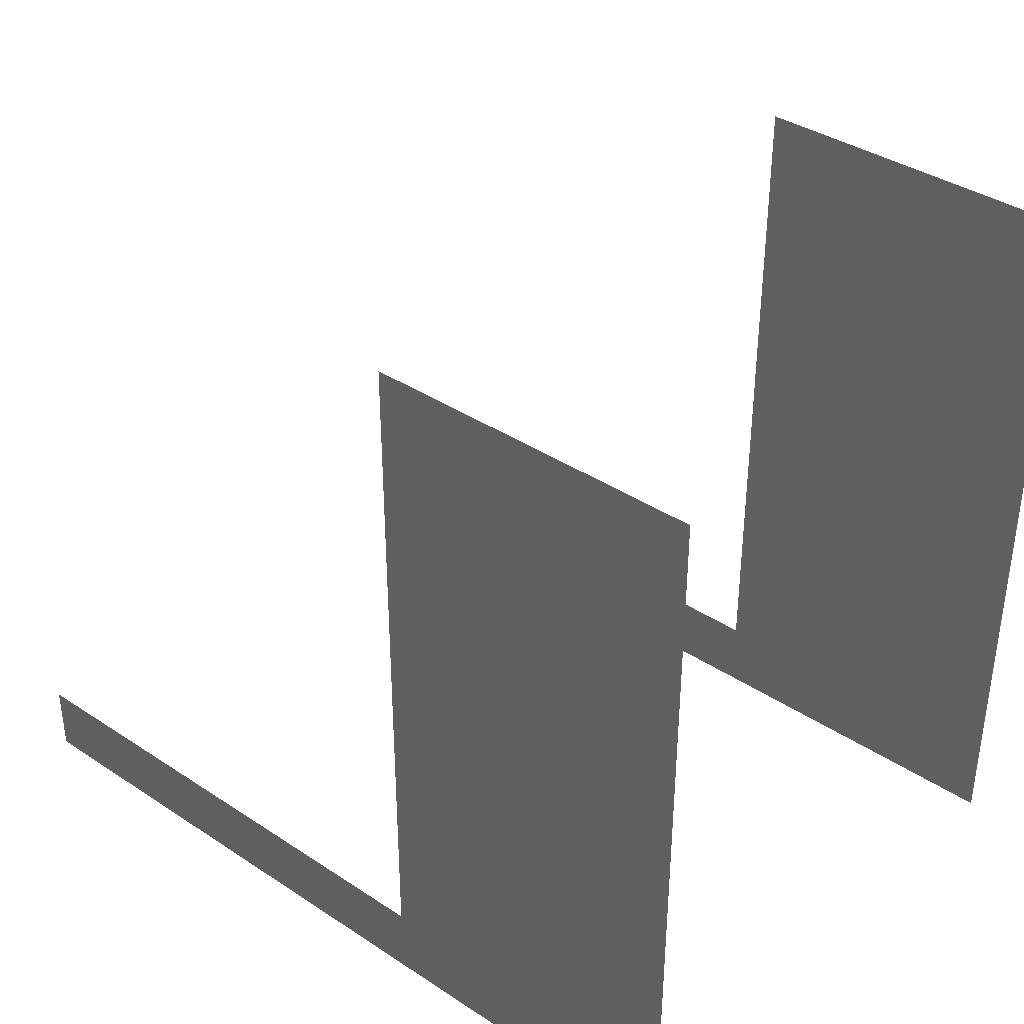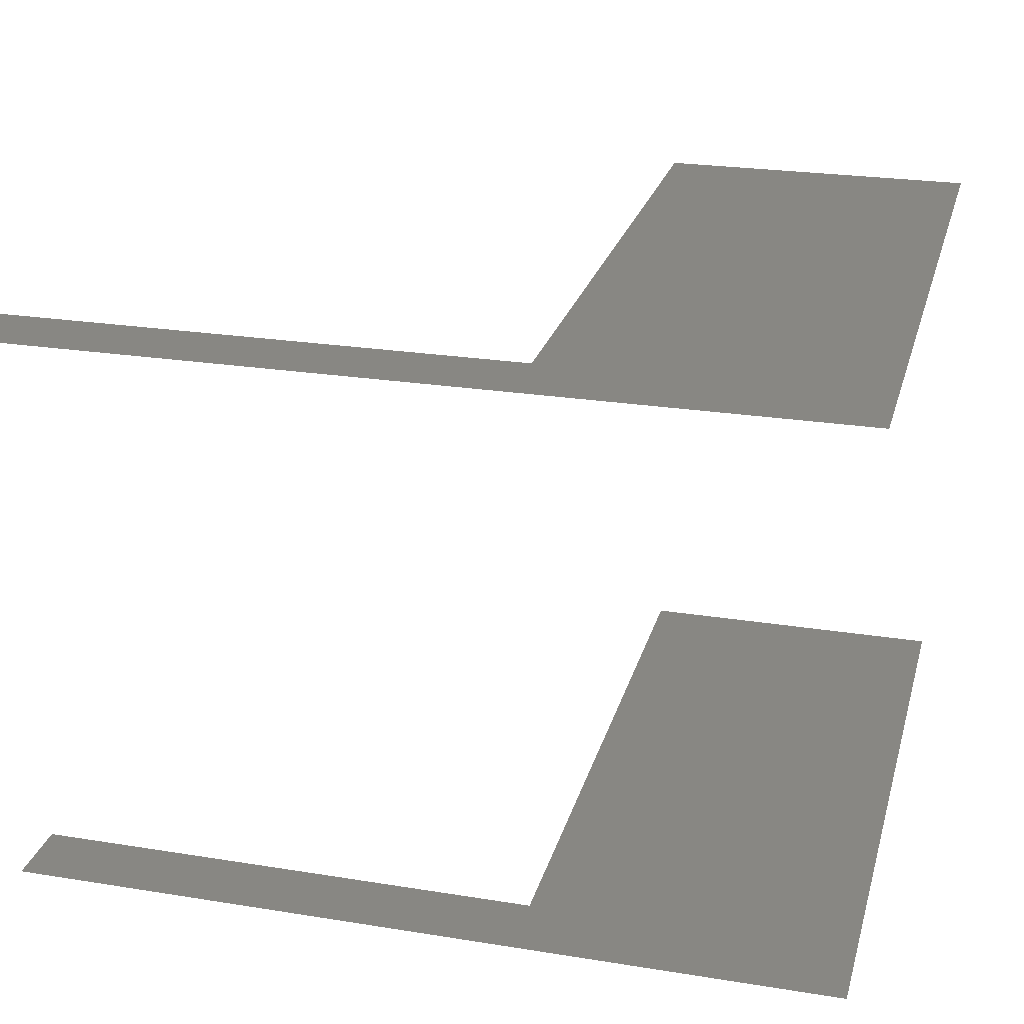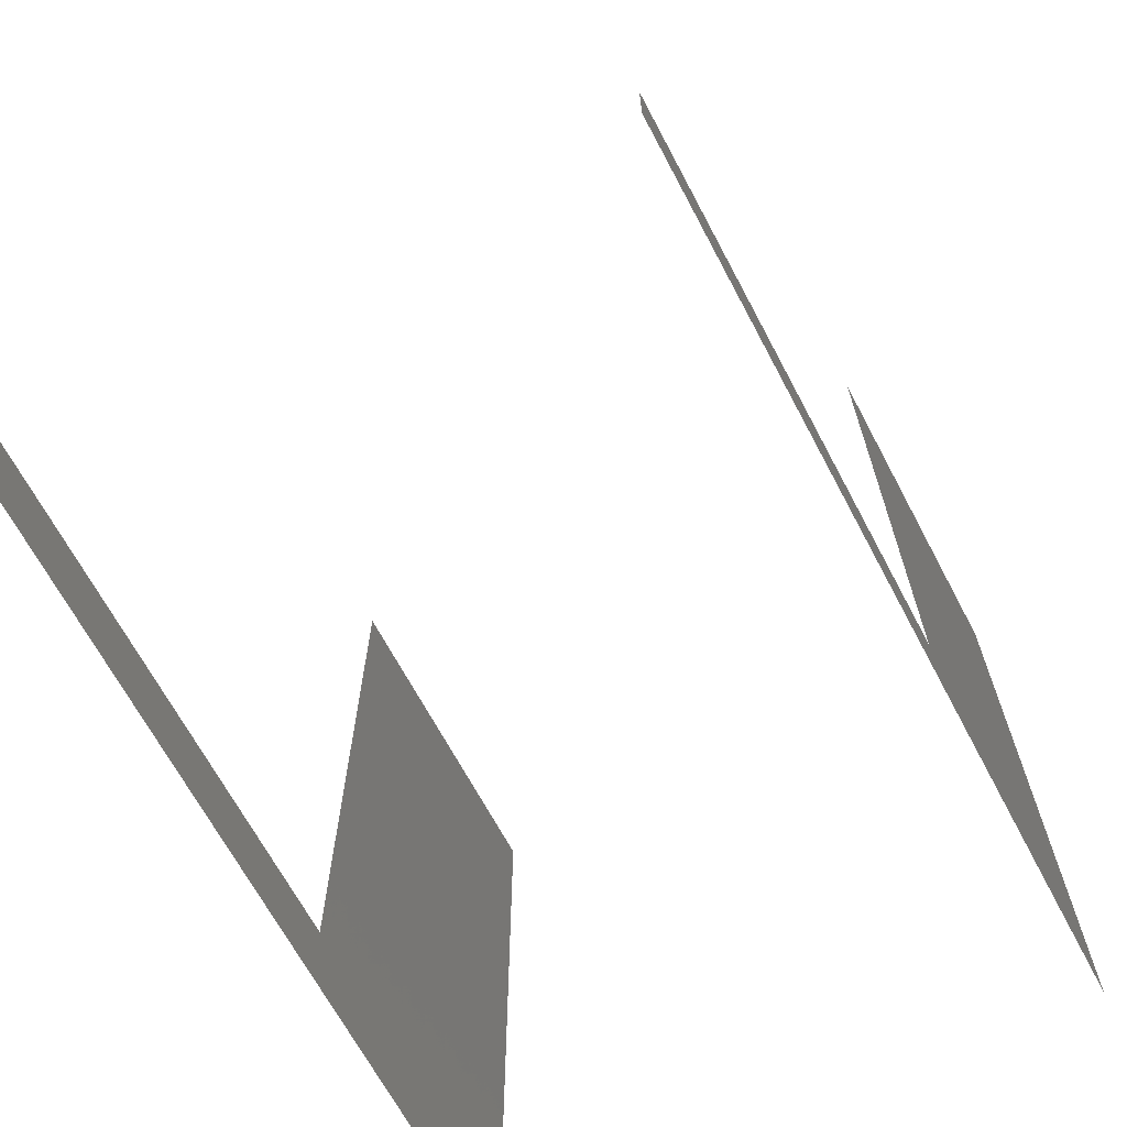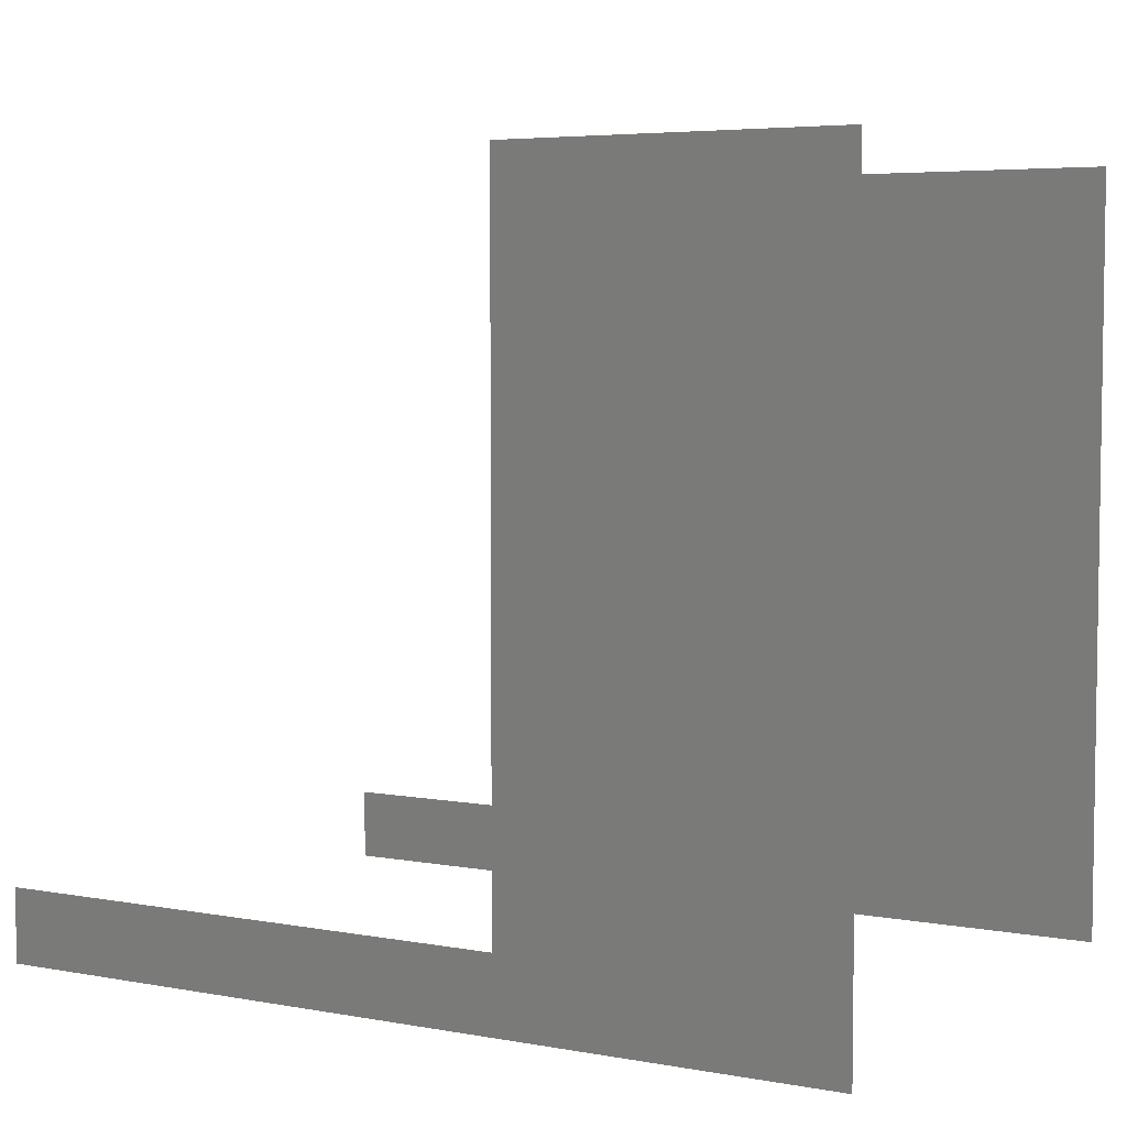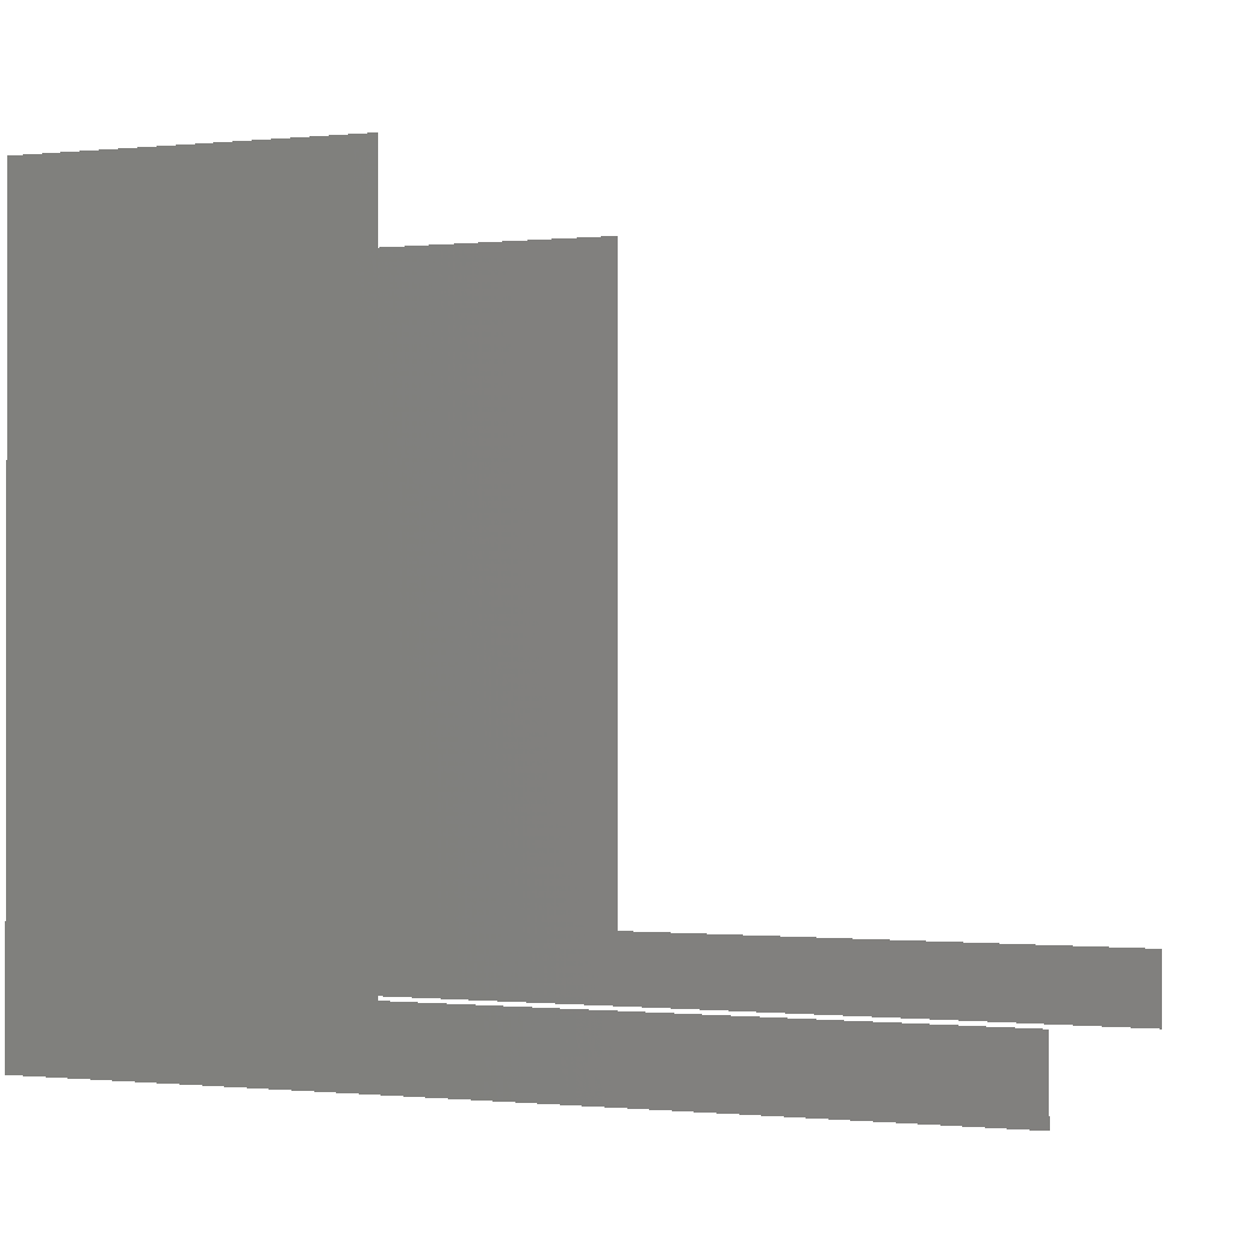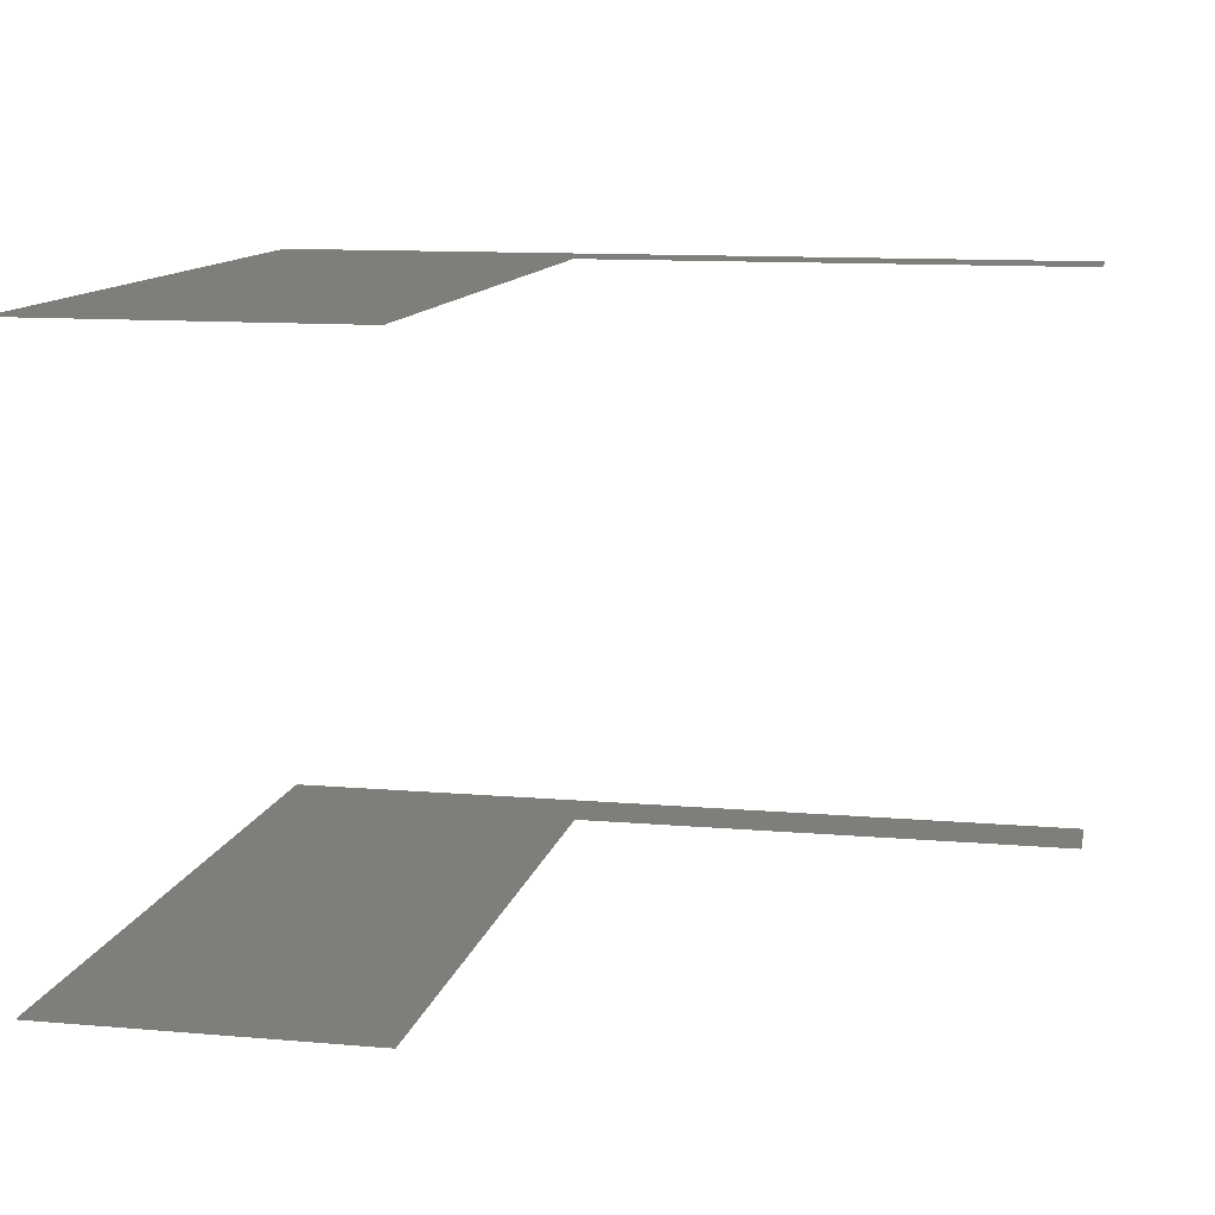
<metadata>
{"format":"stl","ext":"stl","renderer":"f3d","projection":"perspective","resolution":1024,"background":"white","views":[{"elev":37.9,"azim":-140.0,"up":"+Z"},{"elev":24.6,"azim":-165.3,"up":"+Y"},{"elev":-67.6,"azim":118.0,"up":"+Z"},{"elev":5.1,"azim":-150.3,"up":"+Z"},{"elev":-0.7,"azim":18.6,"up":"+Z"},{"elev":11.7,"azim":11.7,"up":"+Y"}]}
</metadata>
<code>
# stl→obj: 12 verts, 8 faces
v 70 88 0
v 70 88 6
v 27 88 6
v 27 88 61.5
v 2.776e-14 88 61.5
v 2.776e-14 88 0
v 70 40 6
v 70 40 0
v 27 40 6
v 0 40 0
v 27 40 61.5
v 0 40 61.5
f 1 2 3
f 4 5 3
f 3 5 6
f 3 6 1
f 7 8 9
f 9 8 10
f 9 10 11
f 11 10 12

</code>
